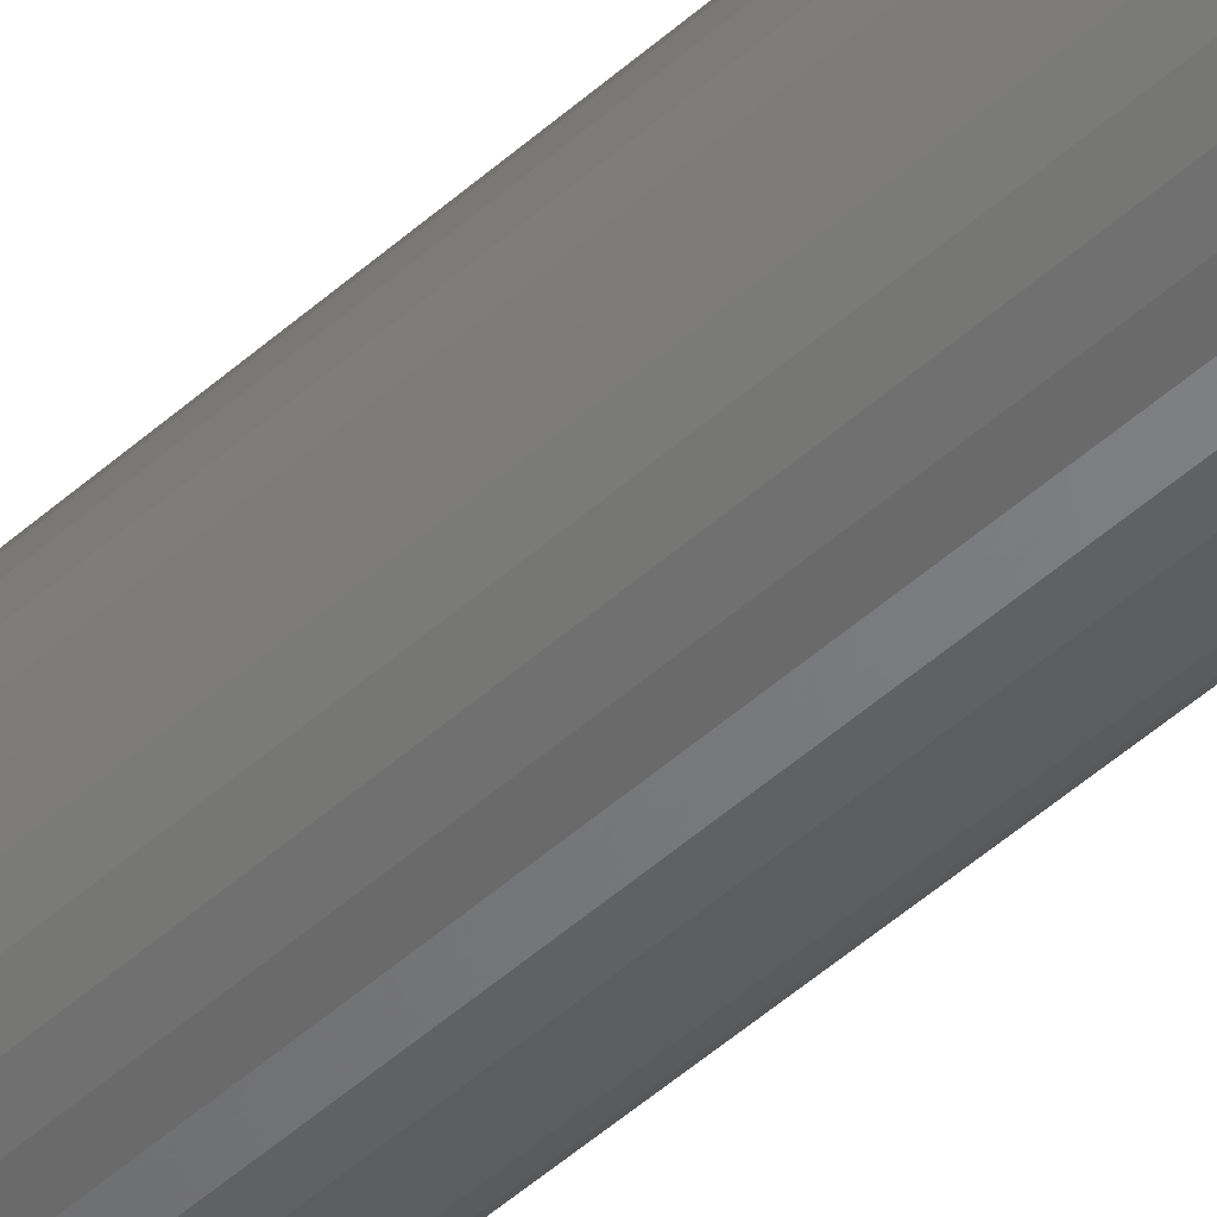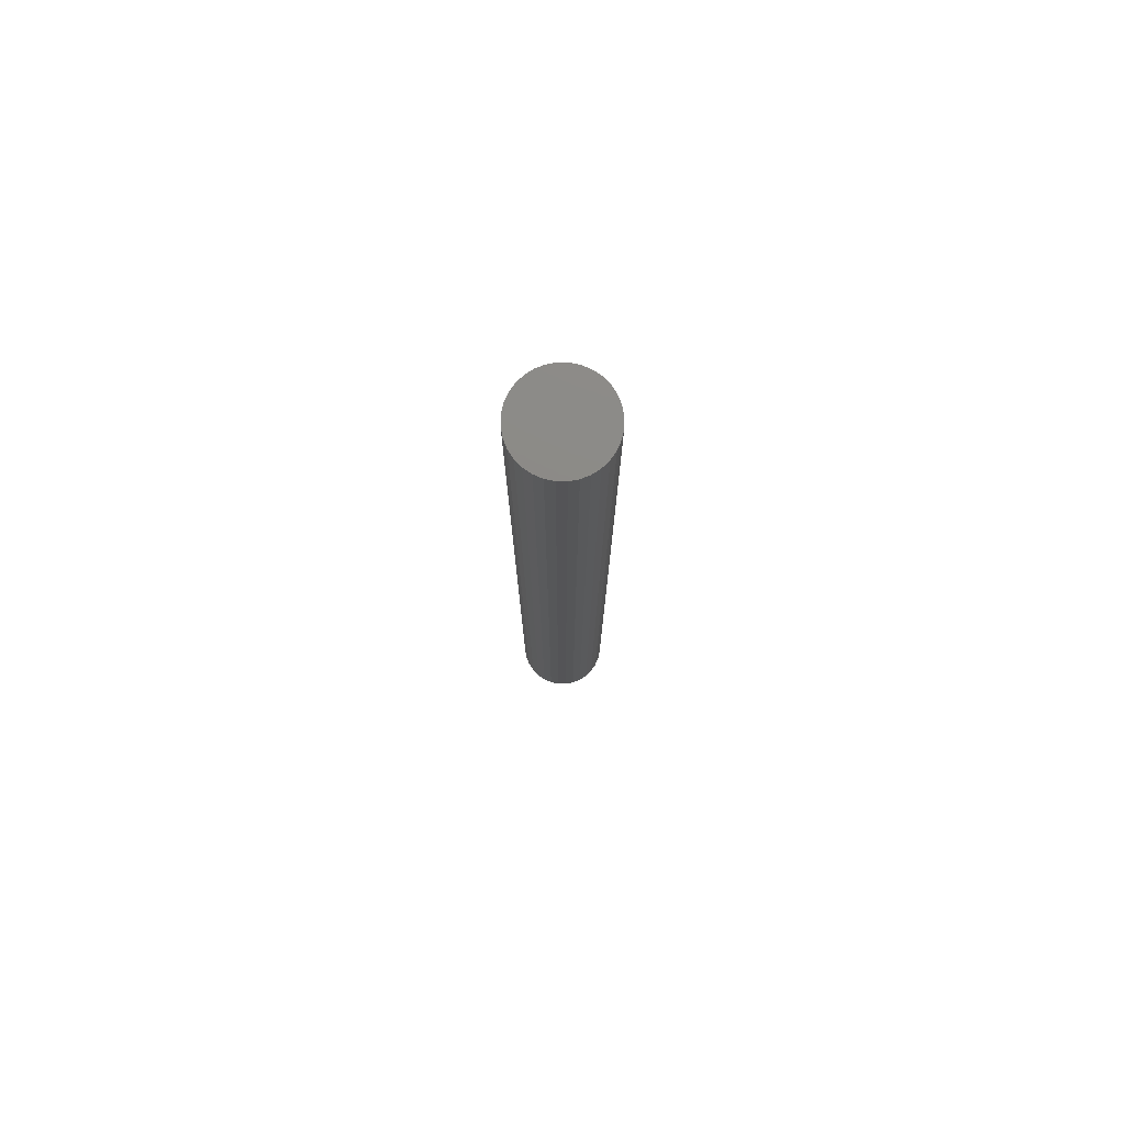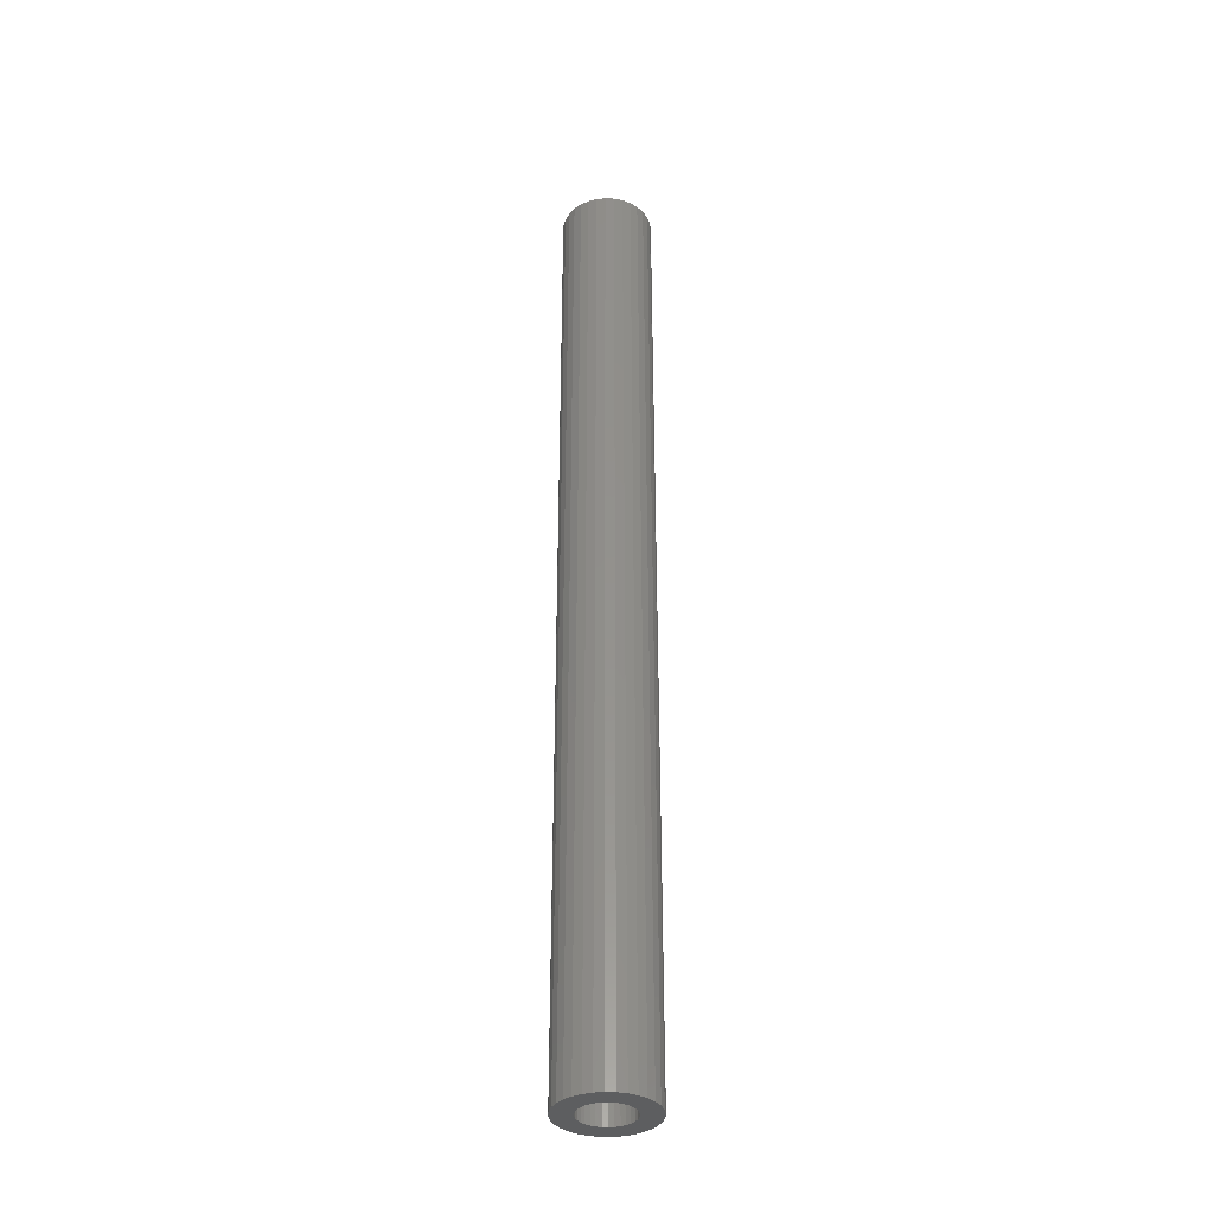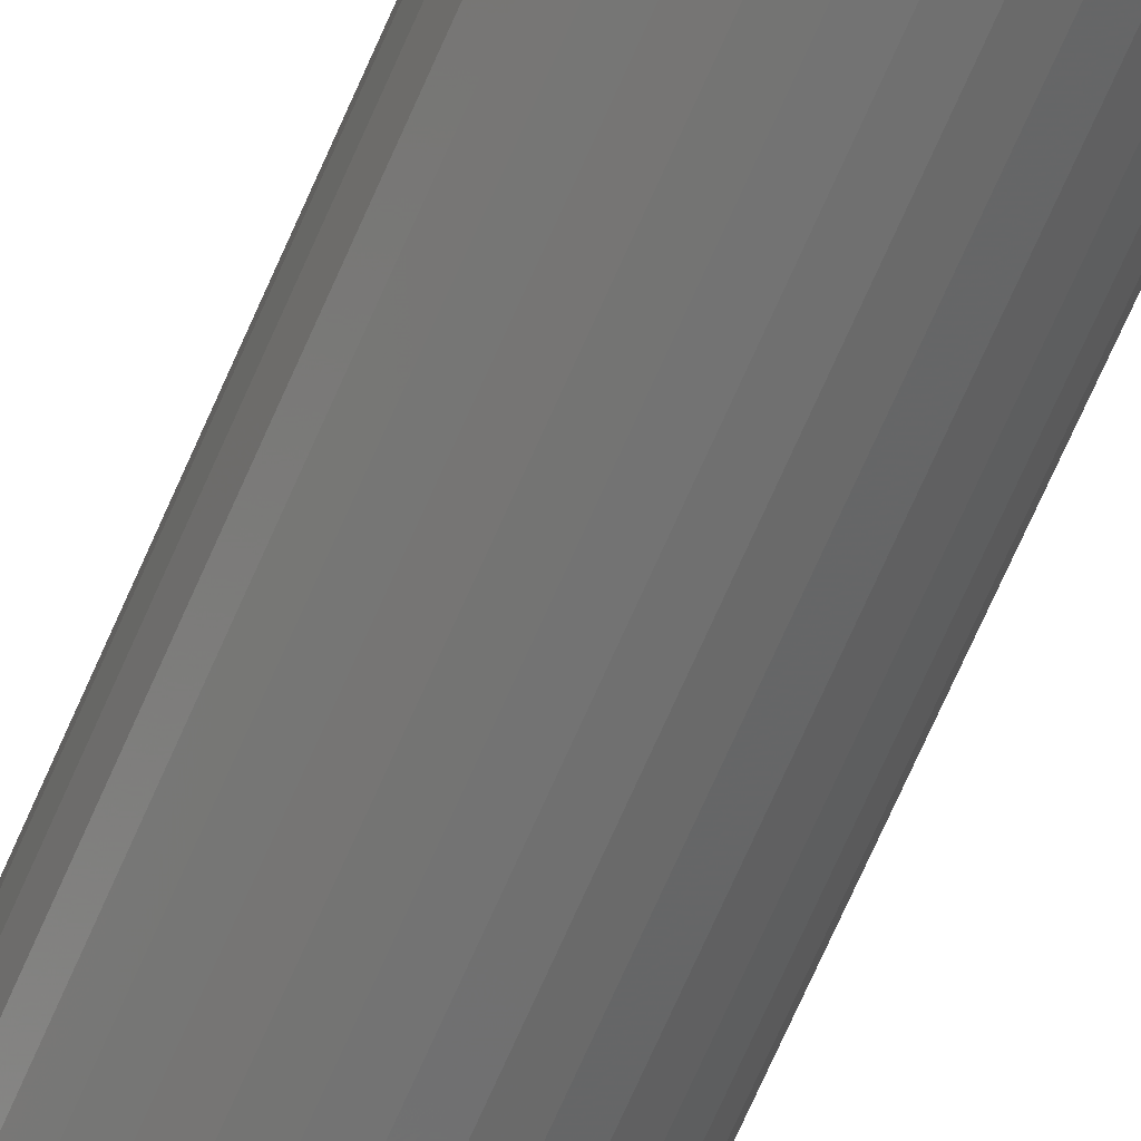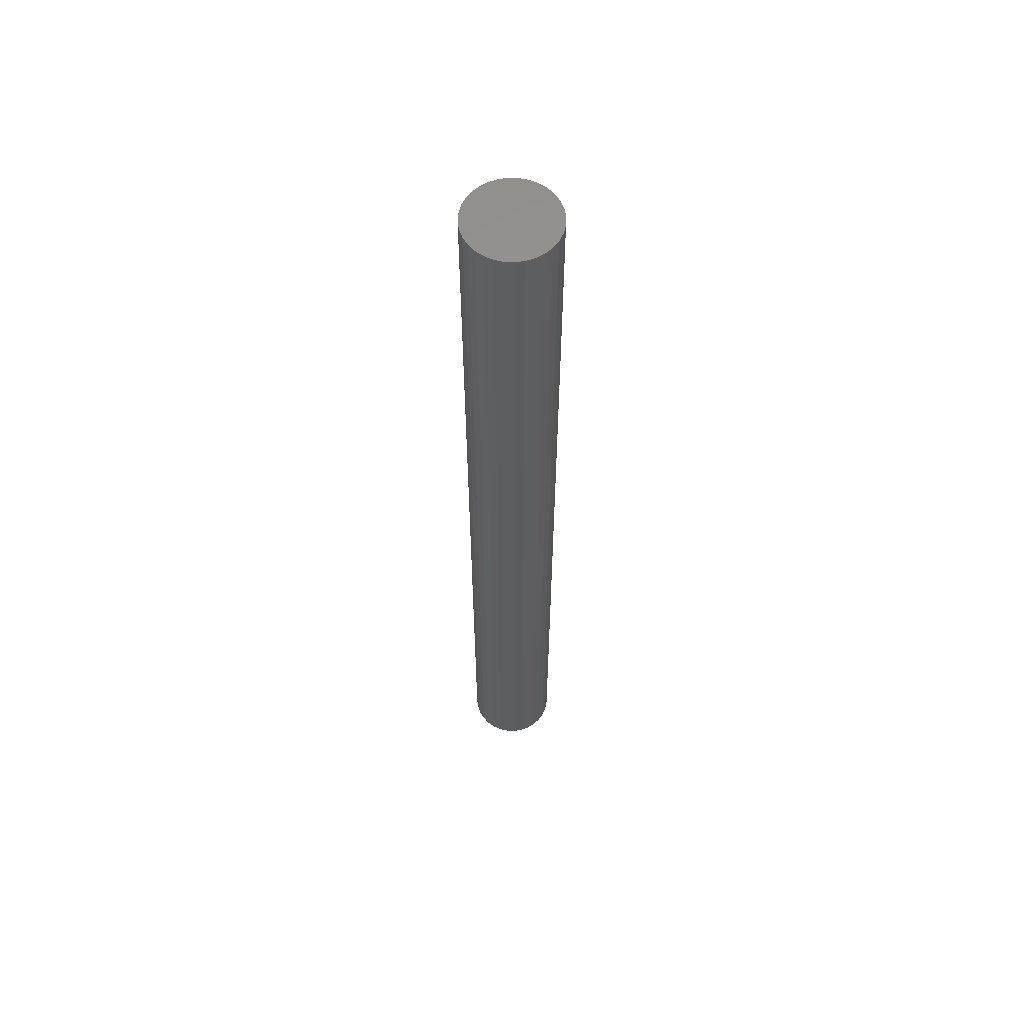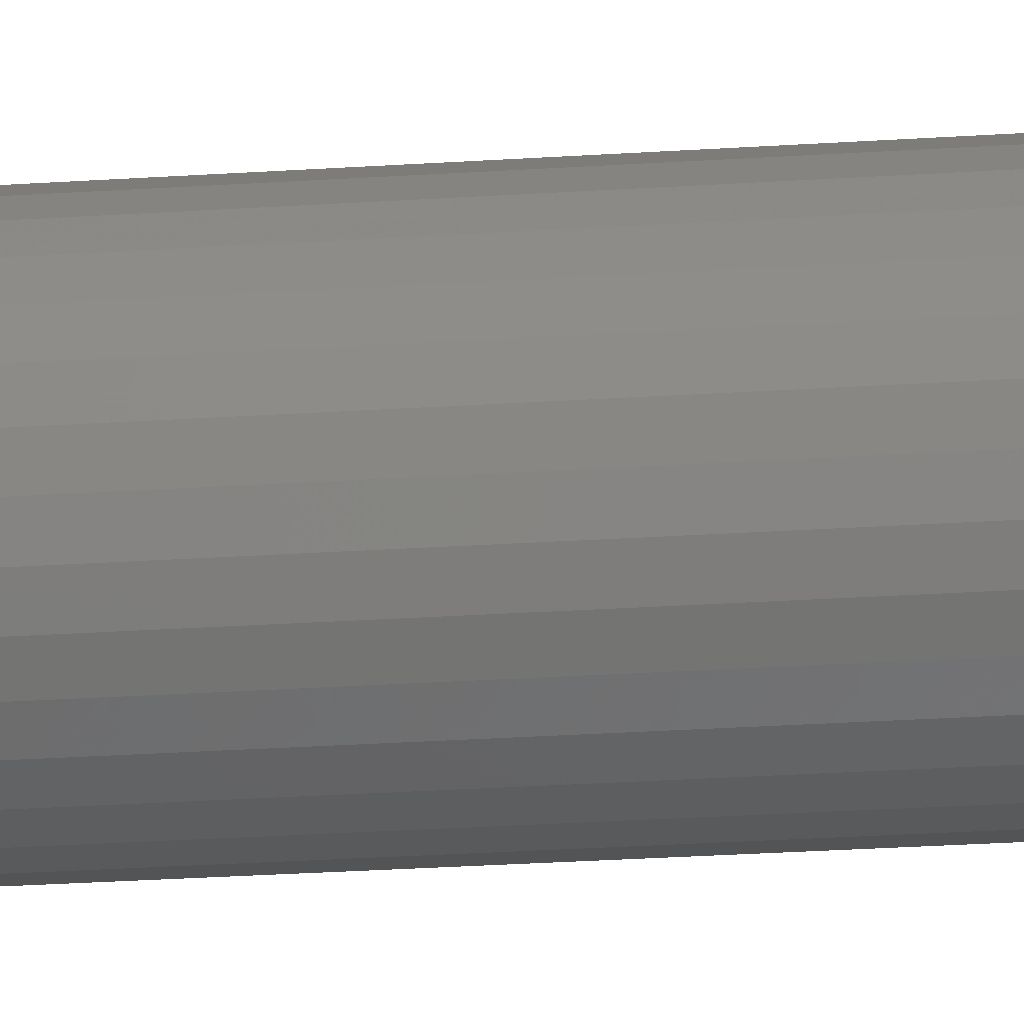
<metadata>
{"format":"stl","ext":"stl","renderer":"f3d","projection":"perspective","resolution":1024,"background":"white","views":[{"elev":-47.2,"azim":135.6,"up":"+Z"},{"elev":77.6,"azim":-72.4,"up":"+Y"},{"elev":-35.5,"azim":47.2,"up":"+Y"},{"elev":-64.1,"azim":-22.7,"up":"+Z"},{"elev":59.4,"azim":-70.6,"up":"+Y"},{"elev":-17.3,"azim":99.0,"up":"+Z"}]}
</metadata>
<code>
# stl→obj: 128 verts, 252 faces
v 0.004276 -0.75 0.03553
v -0.002655 -0.75 0.03484
v -0.009319 -0.75 0.03282
v -0.00678 -0.75 0.01655
v -0.02855 -0.75 0.0136
v -0.009796 -0.75 0.01407
v -0.01227 -0.75 0.01106
v -0.03057 -0.75 0.006931
v -0.01411 -0.75 0.007616
v -0.01524 -0.75 0.003883
v -0.01524 -0.75 -0.003883
v -0.03057 -0.75 -0.006931
v -0.01411 -0.75 -0.007616
v -0.02855 -0.75 -0.0136
v -0.01227 -0.75 -0.01106
v -0.009796 -0.75 -0.01407
v 0.0371 -0.75 0.0136
v 0.01835 -0.75 0.01407
v 0.02082 -0.75 0.01106
v 0.02266 -0.75 0.007616
v 0.03912 -0.75 0.006931
v 0.0238 -0.75 0.003883
v 0.02418 -0.75 4.38e-18
v 0.03912 -0.75 -0.006931
v 0.0238 -0.75 -0.003883
v 0.02266 -0.75 -0.007616
v 0.02082 -0.75 -0.01106
v 0.0371 -0.75 -0.0136
v 0.01835 -0.75 -0.01407
v 0.01533 -0.75 -0.01655
v 0.01787 -0.75 -0.03282
v 0.004276 -0.75 -0.03553
v 0.01121 -0.75 -0.03484
v 0.0398 -0.75 -4.351e-18
v -0.03125 -0.75 4.351e-18
v -0.01562 -0.75 1.48e-18
v -0.02526 -0.75 0.01974
v -0.00334 -0.75 0.01839
v 0.0003938 -0.75 0.01952
v 0.004276 -0.75 0.0199
v -0.01546 -0.75 0.02954
v -0.02084 -0.75 0.02512
v 0.004276 -0.75 -0.0199
v 0.0003938 -0.75 -0.01952
v -0.02084 -0.75 -0.02512
v -0.01546 -0.75 -0.02954
v -0.009319 -0.75 -0.03282
v -0.002655 -0.75 -0.03484
v 0.02401 -0.75 -0.02954
v 0.0294 -0.75 -0.02512
v 0.008159 -0.75 -0.01952
v -0.02526 -0.75 -0.01974
v -0.00334 -0.75 -0.01839
v -0.00678 -0.75 -0.01655
v 0.03382 -0.75 0.01974
v 0.0294 -0.75 0.02512
v 0.008159 -0.75 0.01952
v 0.01189 -0.75 0.01839
v 0.01533 -0.75 0.01655
v 0.02401 -0.75 0.02954
v 0.01787 -0.75 0.03282
v 0.01121 -0.75 0.03484
v 0.03382 -0.75 -0.01974
v 0.01189 -0.75 -0.01839
v 0.004276 -0.01562 -0.0199
v 0.008159 -0.01562 -0.01952
v 0.01189 -0.01562 -0.01839
v 0.01533 -0.01562 -0.01655
v 0.01835 -0.01562 -0.01407
v 0.02082 -0.01562 -0.01106
v 0.02266 -0.01562 -0.007616
v 0.0238 -0.01562 -0.003883
v 0.02418 -0.01562 -8.268e-18
v 0.0003938 -0.01562 -0.01952
v -0.00334 -0.01562 -0.01839
v -0.00678 -0.01562 -0.01655
v -0.009796 -0.01562 -0.01407
v -0.01227 -0.01562 -0.01106
v -0.01411 -0.01562 -0.007616
v -0.01524 -0.01562 -0.003883
v -0.01562 -0.01562 1.48e-18
v 0.004276 -0.01562 0.0199
v 0.0003938 -0.01562 0.01952
v -0.00334 -0.01562 0.01839
v -0.00678 -0.01562 0.01655
v -0.009796 -0.01562 0.01407
v -0.01227 -0.01562 0.01106
v -0.01411 -0.01562 0.007616
v -0.01524 -0.01562 0.003883
v 0.008159 -0.01562 0.01952
v 0.01189 -0.01562 0.01839
v 0.01533 -0.01562 0.01655
v 0.01835 -0.01562 0.01407
v 0.02082 -0.01562 0.01106
v 0.02266 -0.01562 0.007616
v 0.0238 -0.01562 0.003883
v -0.009319 -8.49e-19 0.03282
v -0.002655 -4.328e-19 0.03484
v 0.004276 2.717e-34 0.03553
v 0.01121 4.328e-19 0.03484
v 0.01787 8.49e-19 0.03282
v -0.01546 -1.233e-18 0.02954
v 0.02401 1.233e-18 0.02954
v -0.02084 -1.569e-18 0.02512
v 0.0294 1.569e-18 0.02512
v -0.02526 -1.845e-18 0.01974
v 0.03382 1.845e-18 0.01974
v -0.02855 -2.05e-18 0.0136
v 0.0371 2.05e-18 0.0136
v -0.03057 -2.176e-18 0.006931
v 0.03912 2.176e-18 0.006931
v 0.0371 2.05e-18 -0.0136
v -0.02855 -2.05e-18 -0.0136
v 0.03912 2.176e-18 -0.006931
v -0.02526 -1.845e-18 -0.01974
v 0.03382 1.845e-18 -0.01974
v -0.02084 -1.569e-18 -0.02512
v 0.0294 1.569e-18 -0.02512
v -0.01546 -1.233e-18 -0.02954
v 0.02401 1.233e-18 -0.02954
v -0.009319 -8.49e-19 -0.03282
v 0.01787 8.49e-19 -0.03282
v -0.002655 -4.328e-19 -0.03484
v 0.004276 -5.434e-34 -0.03553
v 0.01121 4.328e-19 -0.03484
v -0.03057 -2.176e-18 -0.006931
v -0.03125 -2.219e-18 4.351e-18
v 0.0398 2.219e-18 -4.351e-18
f 1 2 3
f 4 5 6
f 7 6 5
f 5 8 7
f 7 8 9
f 10 9 8
f 11 12 13
f 13 12 14
f 15 13 14
f 15 14 16
f 17 18 19
f 17 19 20
f 17 20 21
f 21 20 22
f 23 21 22
f 24 25 26
f 24 26 27
f 24 27 28
f 28 27 29
f 28 29 30
f 31 32 33
f 34 21 23
f 34 23 25
f 34 25 24
f 35 12 11
f 35 11 36
f 35 36 10
f 35 10 8
f 37 5 4
f 37 4 38
f 37 38 39
f 39 40 1
f 39 1 3
f 39 3 41
f 39 41 42
f 39 42 37
f 43 44 45
f 43 45 46
f 43 46 47
f 43 47 48
f 43 48 32
f 43 32 31
f 43 31 49
f 43 49 50
f 43 50 51
f 52 45 44
f 52 44 53
f 52 53 54
f 52 54 16
f 52 16 14
f 55 56 57
f 55 57 58
f 55 58 59
f 55 59 18
f 55 18 17
f 40 57 56
f 40 56 60
f 40 60 61
f 40 61 62
f 40 62 1
f 63 28 30
f 63 30 64
f 63 64 51
f 63 51 50
f 65 51 66
f 66 51 64
f 66 64 67
f 67 64 30
f 67 30 68
f 68 30 29
f 68 29 69
f 69 29 27
f 69 27 70
f 70 27 26
f 70 26 71
f 71 26 25
f 71 25 72
f 72 25 23
f 72 23 73
f 51 65 43
f 43 65 74
f 43 74 44
f 44 74 75
f 44 75 53
f 53 75 76
f 53 76 54
f 54 76 77
f 54 77 16
f 16 77 78
f 16 78 15
f 15 78 79
f 15 79 13
f 13 79 80
f 13 80 11
f 11 80 81
f 11 81 36
f 82 39 83
f 83 39 38
f 83 38 84
f 84 38 4
f 84 4 85
f 85 4 6
f 85 6 86
f 86 6 7
f 86 7 87
f 87 7 9
f 87 9 88
f 88 9 10
f 88 10 89
f 89 10 36
f 89 36 81
f 39 82 40
f 40 82 90
f 40 90 57
f 57 90 91
f 57 91 58
f 58 91 92
f 58 92 59
f 59 92 93
f 59 93 18
f 18 93 94
f 18 94 19
f 19 94 95
f 19 95 20
f 20 95 96
f 20 96 22
f 22 96 73
f 22 73 23
f 82 83 84
f 90 82 84
f 90 84 91
f 91 84 85
f 91 85 92
f 92 85 86
f 92 86 93
f 93 86 87
f 93 87 94
f 94 87 88
f 94 88 95
f 95 88 89
f 95 89 96
f 72 79 71
f 71 79 78
f 71 78 70
f 70 78 77
f 70 77 69
f 69 77 76
f 69 76 68
f 68 76 75
f 68 75 67
f 67 75 74
f 67 74 65
f 67 65 66
f 96 89 73
f 73 89 81
f 73 81 72
f 72 81 80
f 72 80 79
f 97 98 99
f 97 99 100
f 101 97 100
f 102 97 101
f 103 102 101
f 104 102 103
f 105 104 103
f 106 104 105
f 107 106 105
f 108 106 107
f 109 108 107
f 110 108 109
f 111 110 109
f 112 113 114
f 115 113 112
f 116 115 112
f 117 115 116
f 118 117 116
f 119 117 118
f 120 119 118
f 121 119 120
f 122 121 120
f 123 121 122
f 124 123 122
f 125 124 122
f 113 126 114
f 114 126 127
f 114 127 128
f 128 127 110
f 128 110 111
f 128 34 114
f 114 34 24
f 114 24 112
f 112 24 28
f 112 28 116
f 116 28 63
f 116 63 118
f 118 63 50
f 118 50 120
f 120 50 49
f 120 49 122
f 122 49 31
f 122 31 125
f 125 31 33
f 125 33 124
f 124 33 32
f 124 32 123
f 123 32 48
f 123 48 121
f 121 48 47
f 121 47 119
f 119 47 46
f 119 46 117
f 117 46 45
f 117 45 115
f 115 45 52
f 115 52 113
f 113 52 14
f 113 14 126
f 126 14 12
f 126 12 127
f 127 12 35
f 127 35 110
f 110 35 8
f 110 8 108
f 108 8 5
f 108 5 106
f 106 5 37
f 106 37 104
f 104 37 42
f 104 42 102
f 102 42 41
f 102 41 97
f 97 41 3
f 97 3 98
f 98 3 2
f 98 2 99
f 99 2 1
f 99 1 100
f 100 1 62
f 100 62 101
f 101 62 61
f 101 61 103
f 103 61 60
f 103 60 105
f 105 60 56
f 105 56 107
f 107 56 55
f 107 55 109
f 109 55 17
f 109 17 111
f 111 17 21
f 111 21 128
f 128 21 34

</code>
